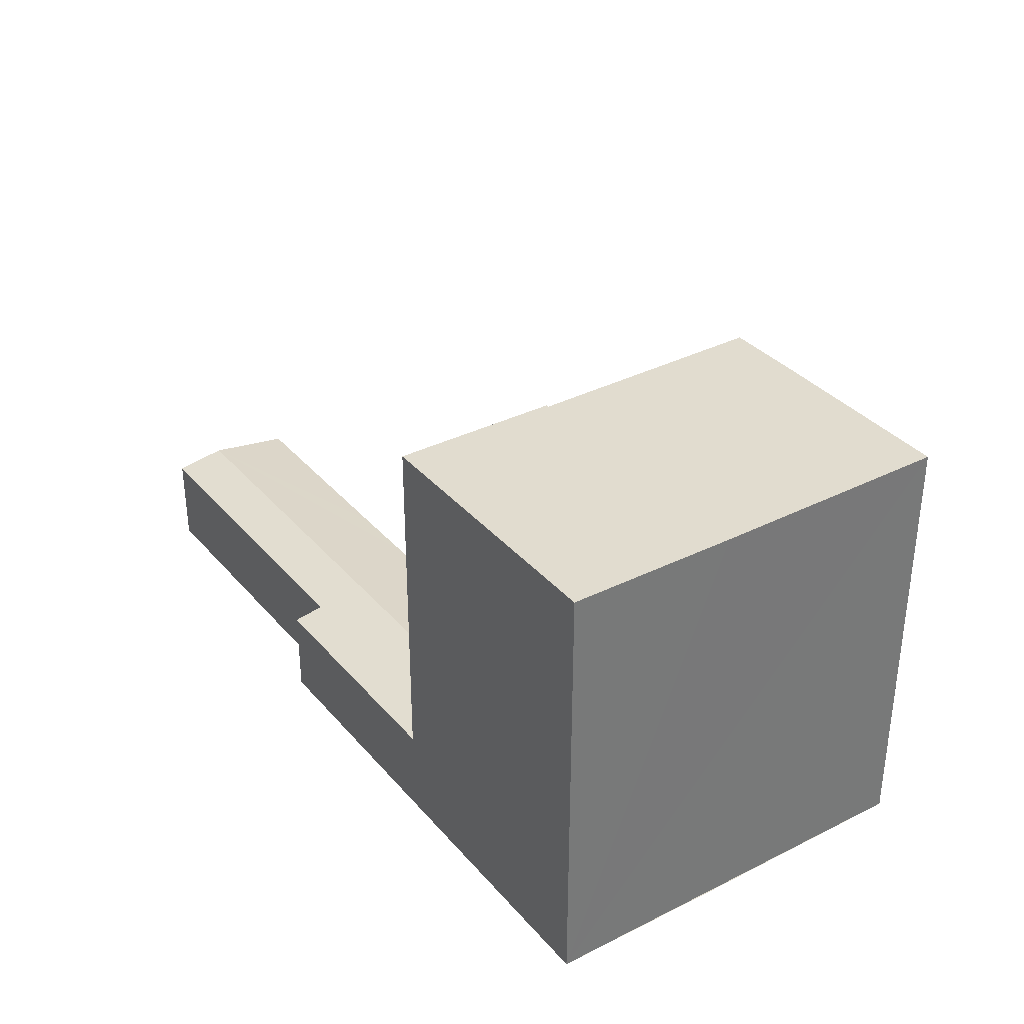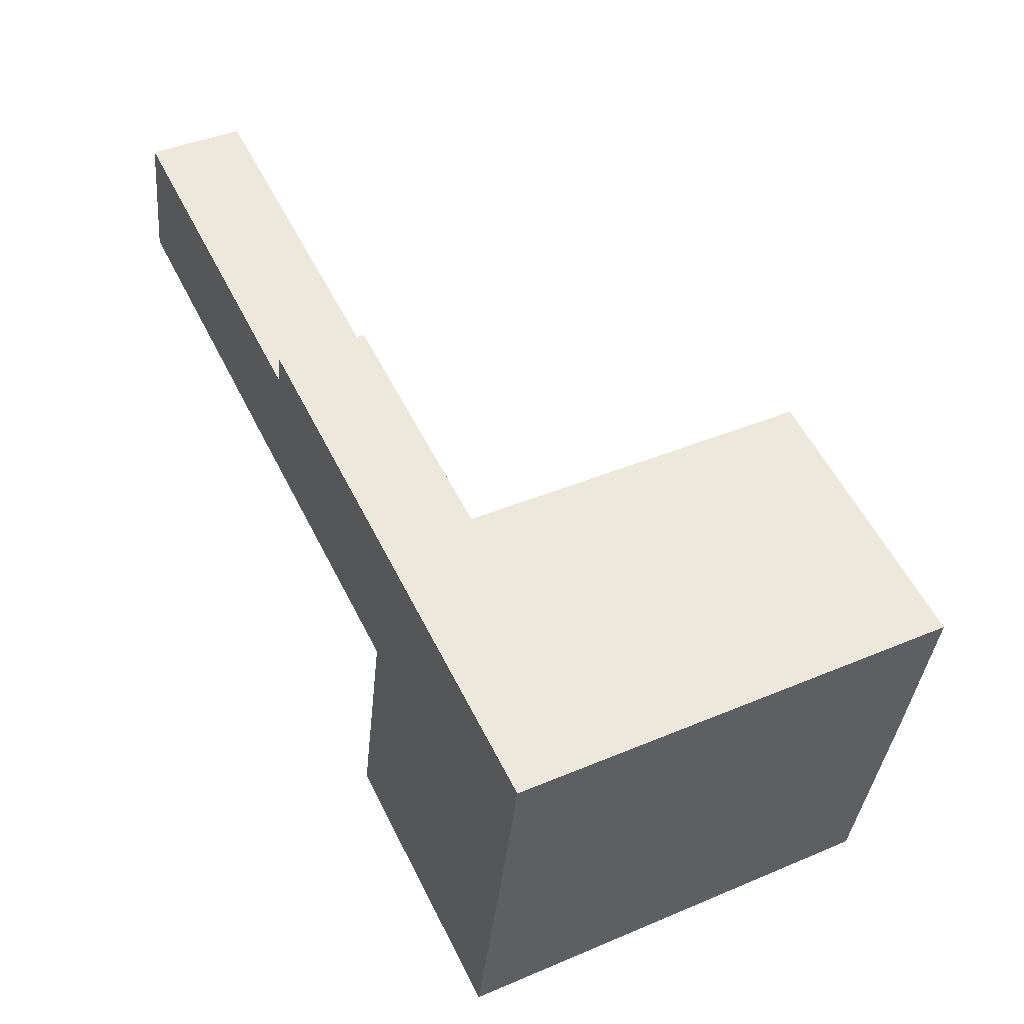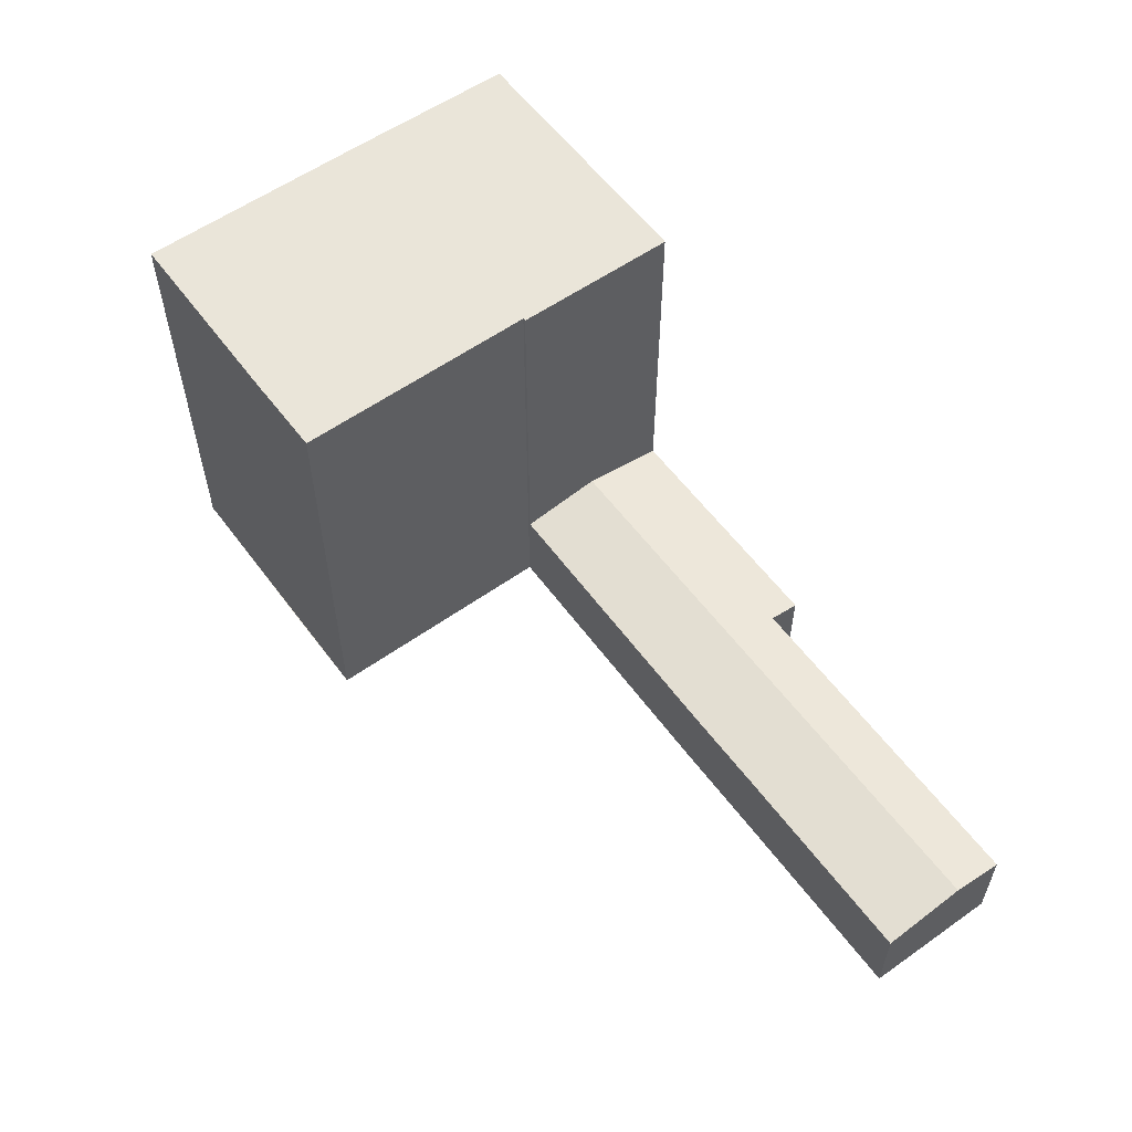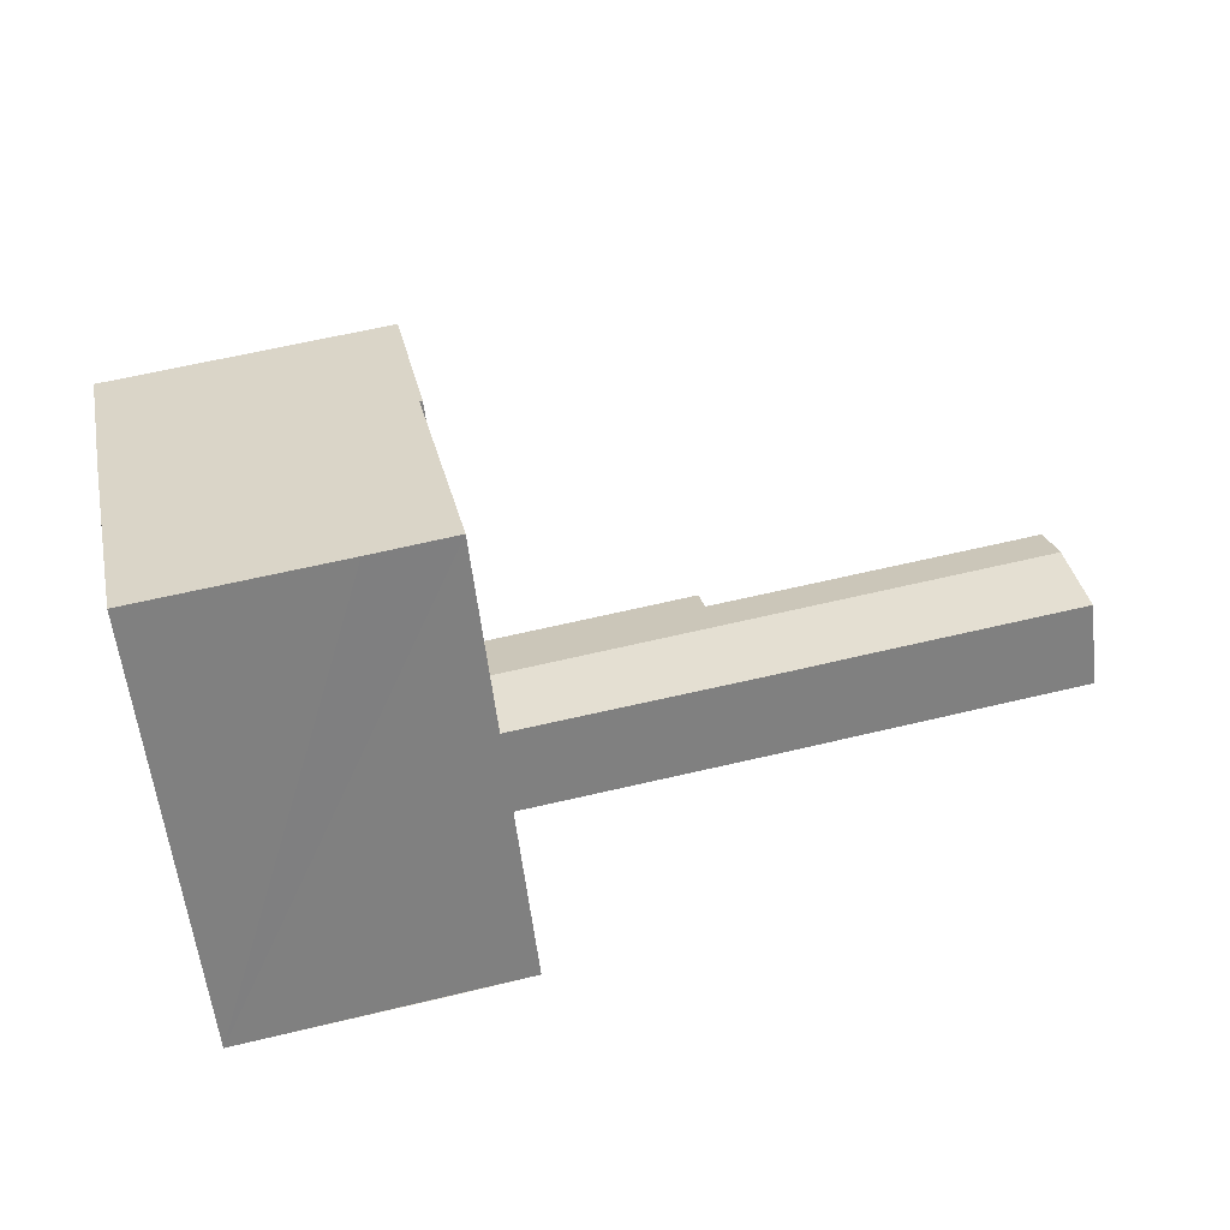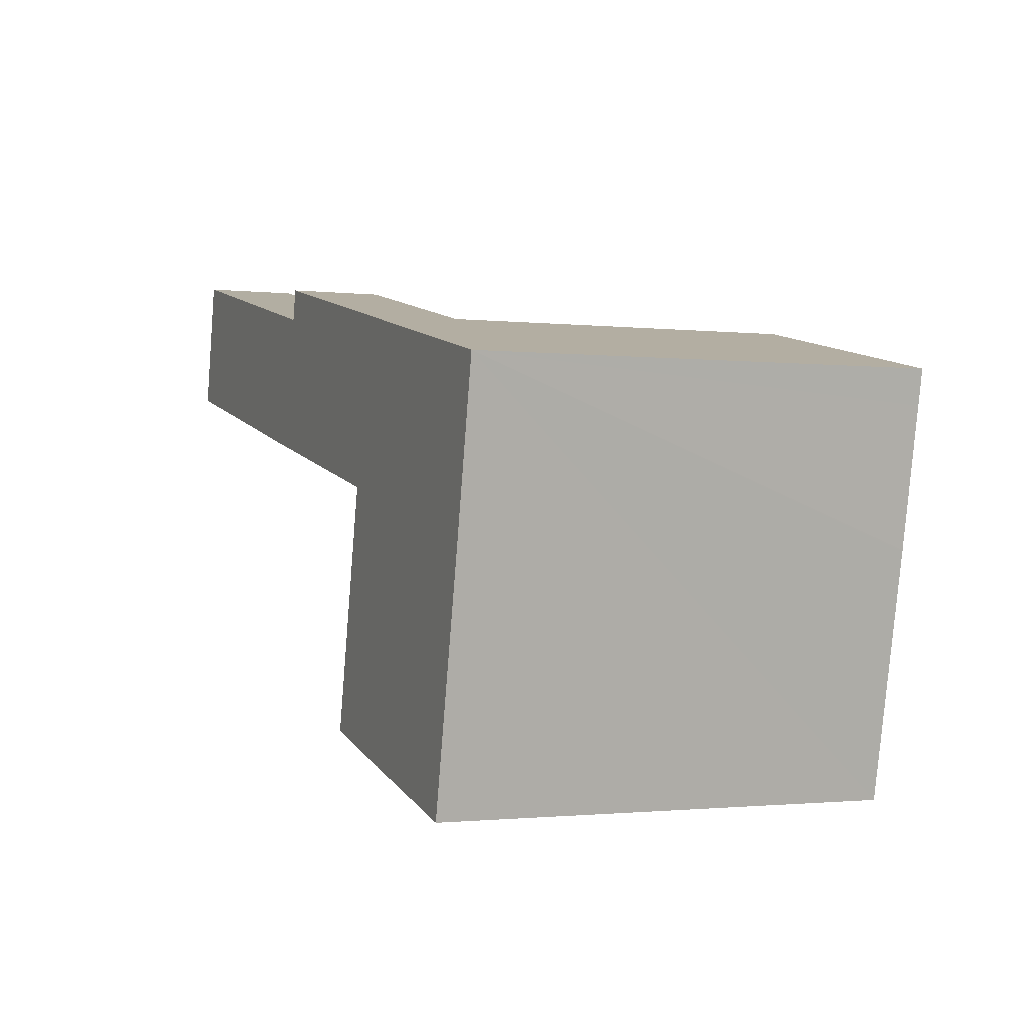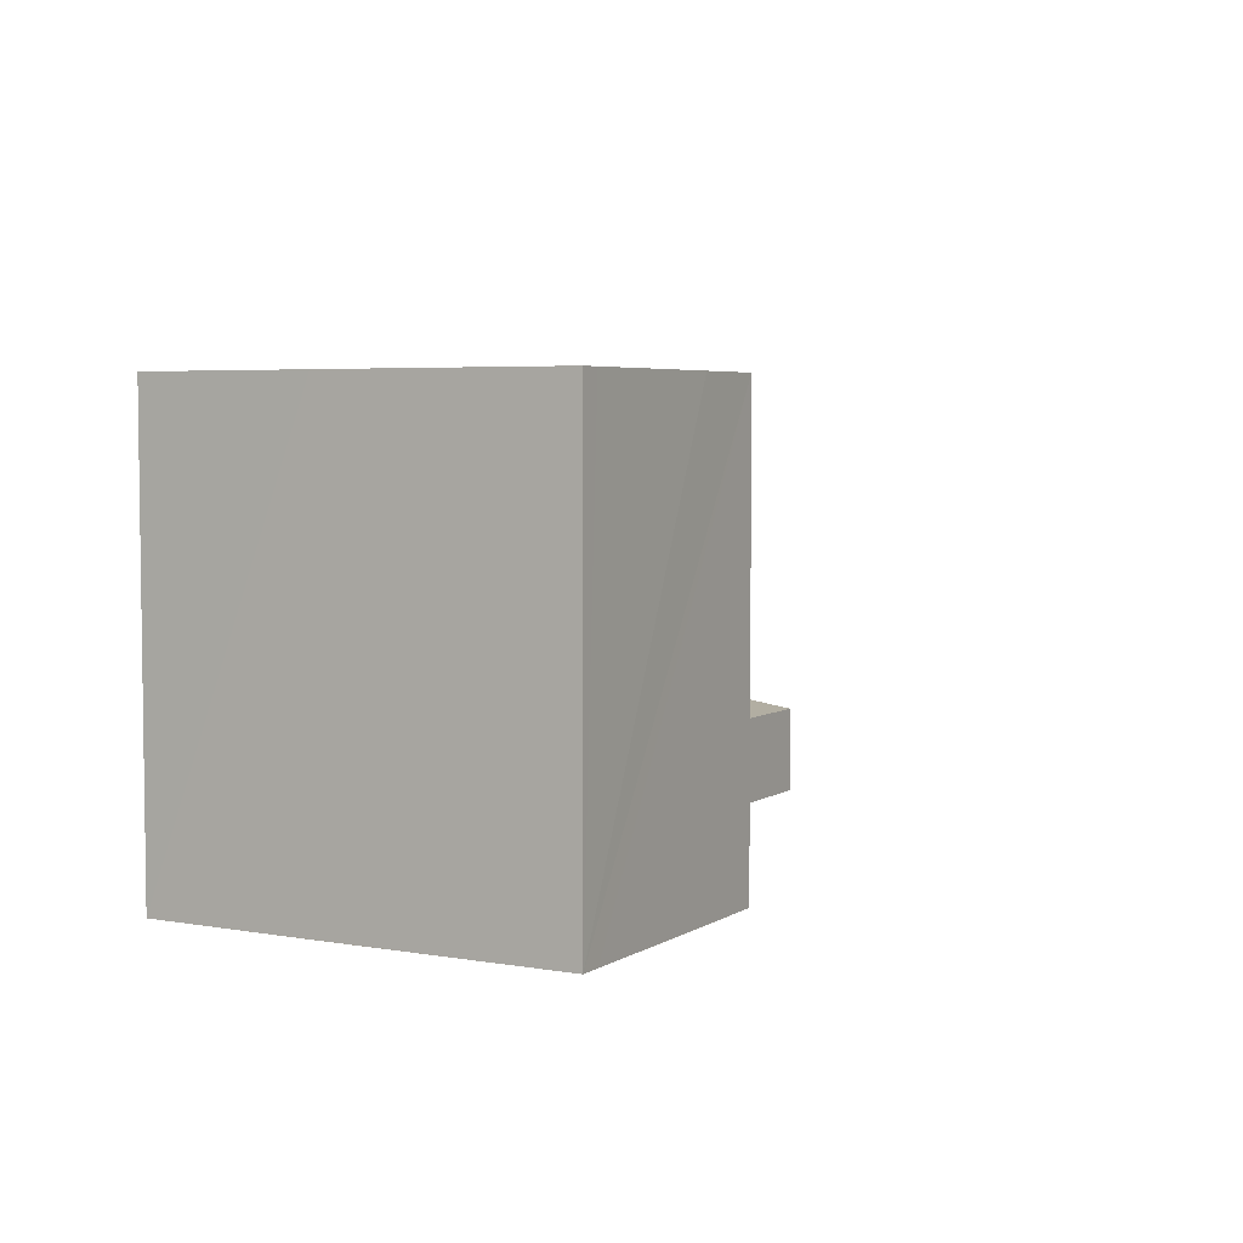
<metadata>
{"format":"obj","ext":"obj","renderer":"f3d","projection":"perspective","resolution":1024,"background":"white","views":[{"elev":34.4,"azim":67.9,"up":"+Y"},{"elev":41.8,"azim":63.1,"up":"+Z"},{"elev":57.8,"azim":-114.0,"up":"+Y"},{"elev":-58.3,"azim":-173.3,"up":"+Z"},{"elev":-1.3,"azim":67.5,"up":"+Z"},{"elev":4.7,"azim":131.1,"up":"+Y"}]}
</metadata>
<code>
v  22.67 3.305 1.395
v  13.56 3.475 2.197
v  13.81 3.304 3.318
v  0.656 3.761 3.024
v  1.062 3.476 4.896
v  22.04 3.761 -1.608
v  10.8 3.301 -2.337
v  21.42 3.312 -4.567
v  7.974 3.303 -1.716
v  0 3.301 2.021e-16
v  0 0 0
v  0.656 -1.852e-16 3.024
v  1.062 -2.998e-16 4.896
v  13.56 -1.345e-16 2.197
v  13.81 -2.032e-16 3.318
v  22.67 -8.542e-17 1.395
v  22.04 9.846e-17 -1.608
v  21.42 2.796e-16 -4.567
v  10.8 1.431e-16 -2.337
v  7.974 1.051e-16 -1.716
v  28.74 16.18 -15.3
v  31.38 16.18 -6.878
v  29.55 16.18 -15.47
v  22.54 16.18 -13.98
v  19.61 16.18 -13.32
v  31.39 16.18 -6.825
v  32.38 16.18 -1.992
v  21.5 16.18 -4.736
v  32.63 16.18 -0.766
v  21.53 16.18 -4.589
v  22.81 16.18 1.365
v  21.42 16.18 -4.567
v  22.04 16.18 -1.608
v  22.67 16.18 1.395
v  21.53 2.81e-16 -4.589
v  21.5 2.9e-16 -4.736
v  19.61 8.154e-16 -13.32
v  29.55 9.474e-16 -15.47
v  28.74 9.366e-16 -15.3
v  22.54 8.558e-16 -13.98
v  32.63 4.69e-17 -0.766
v  22.81 -8.358e-17 1.365
v  32.38 1.22e-16 -1.992
v  31.39 4.179e-16 -6.825
v  31.38 4.212e-16 -6.878
g defaultobject
f 1 2 3
f 2 4 5
f 4 2 6
f 6 2 1
f 7 6 8
f 6 7 4
f 4 7 9
f 4 9 10
f 11 4 10
f 4 11 5
f 5 11 12
f 5 12 13
f 14 3 2
f 3 14 15
f 13 2 5
f 2 13 14
f 3 16 1
f 16 3 15
f 16 6 1
f 6 16 8
f 8 16 17
f 8 17 18
f 18 7 8
f 7 18 19
f 7 19 9
f 9 19 20
f 9 20 10
f 10 20 11
f 15 17 16
f 17 15 18
f 18 15 14
f 18 14 19
f 19 14 13
f 19 13 20
f 20 13 12
f 20 12 11
f 21 22 23
f 22 21 24
f 22 24 25
f 22 25 26
f 26 25 27
f 27 25 28
f 27 28 29
f 29 28 30
f 29 30 31
f 31 30 32
f 31 32 33
f 31 33 34
f 28 35 30
f 35 28 25
f 35 25 36
f 36 25 37
f 18 33 32
f 33 18 34
f 34 18 16
f 16 18 17
f 35 32 30
f 32 35 18
f 38 21 23
f 21 38 24
f 24 38 25
f 25 38 39
f 25 39 37
f 37 39 40
f 16 31 34
f 31 16 29
f 29 16 41
f 41 16 42
f 41 27 29
f 27 41 26
f 26 41 22
f 22 41 23
f 23 41 38
f 38 41 43
f 38 43 44
f 38 44 45
f 45 39 38
f 39 45 40
f 40 45 44
f 40 44 43
f 40 43 37
f 37 43 41
f 37 41 36
f 36 41 35
f 35 41 42
f 35 42 18
f 18 42 17
f 17 42 16

</code>
